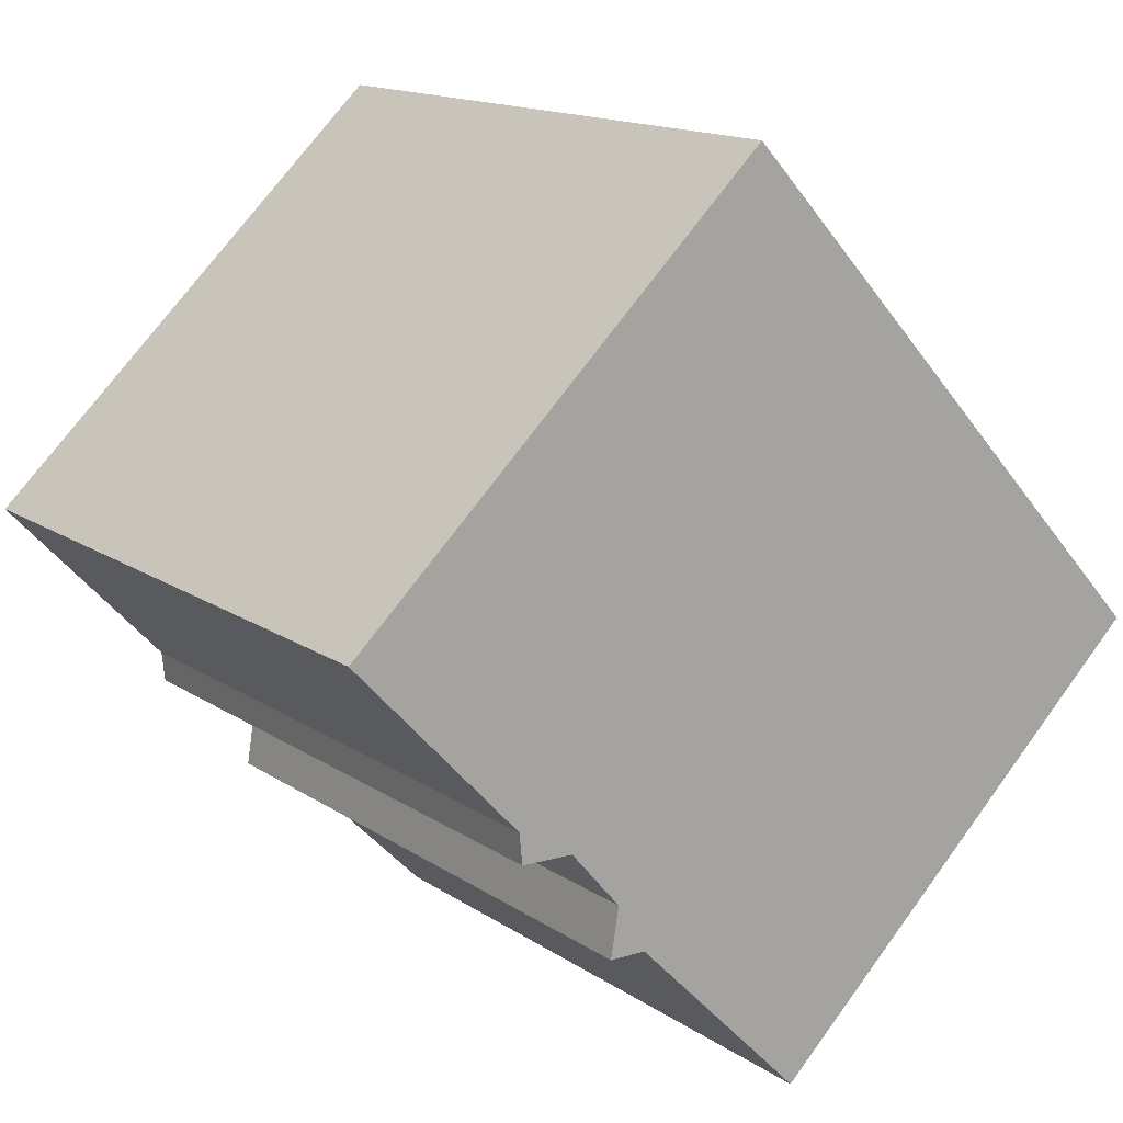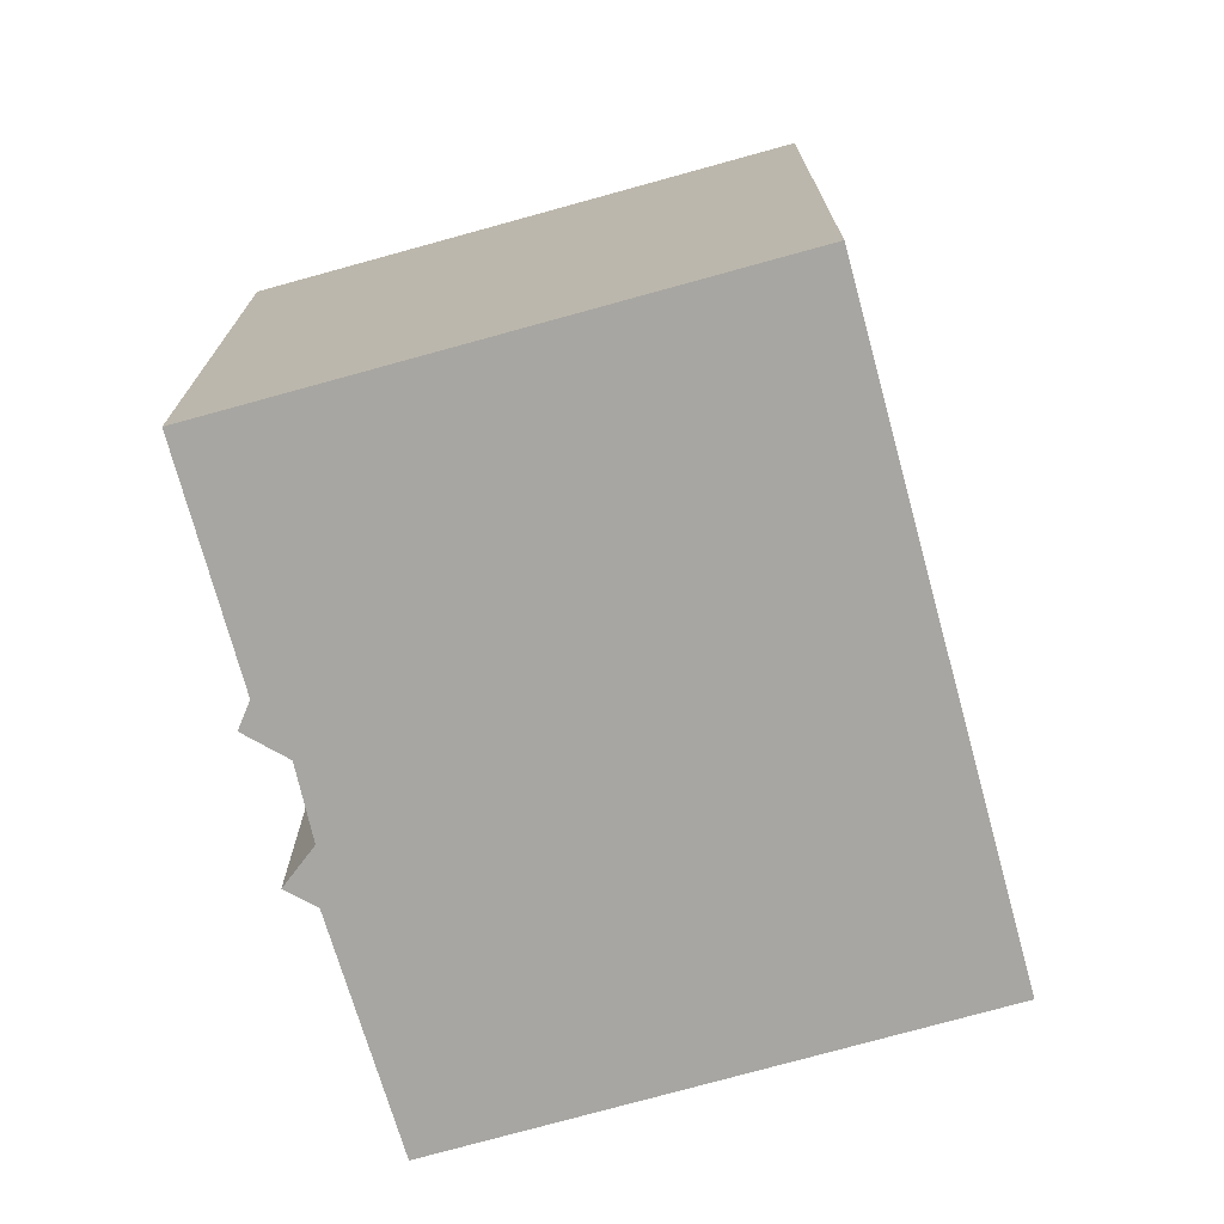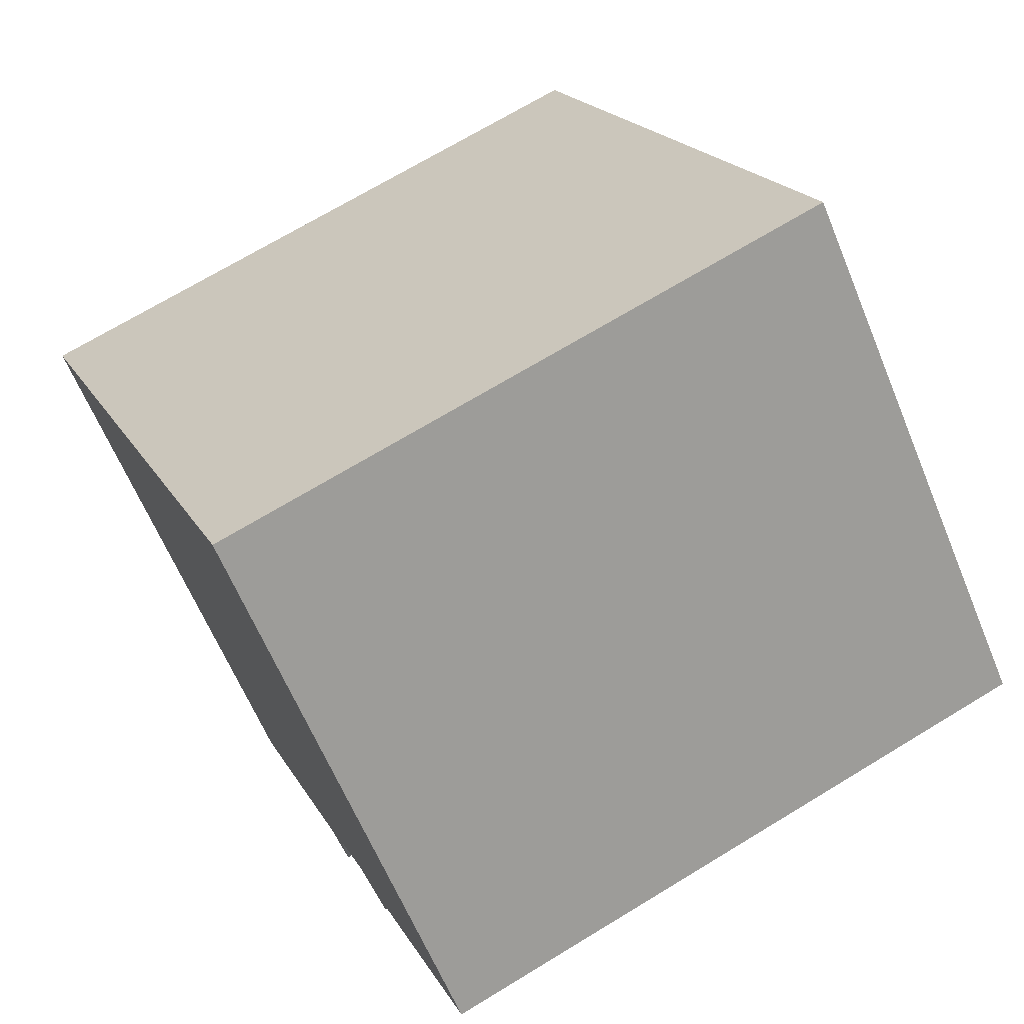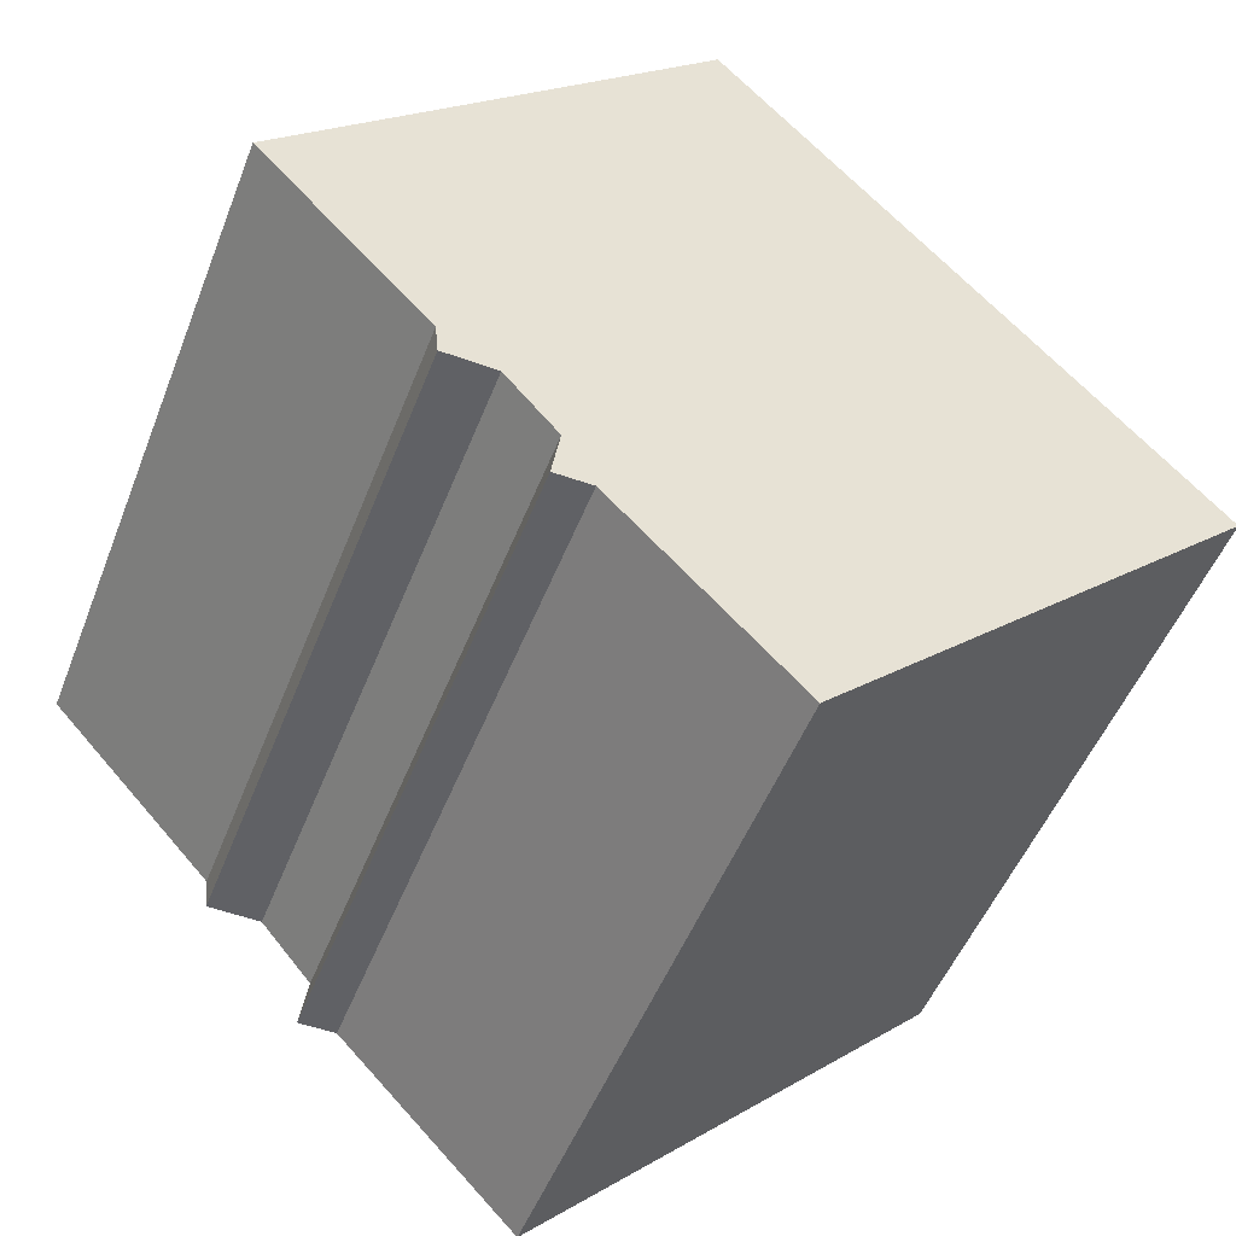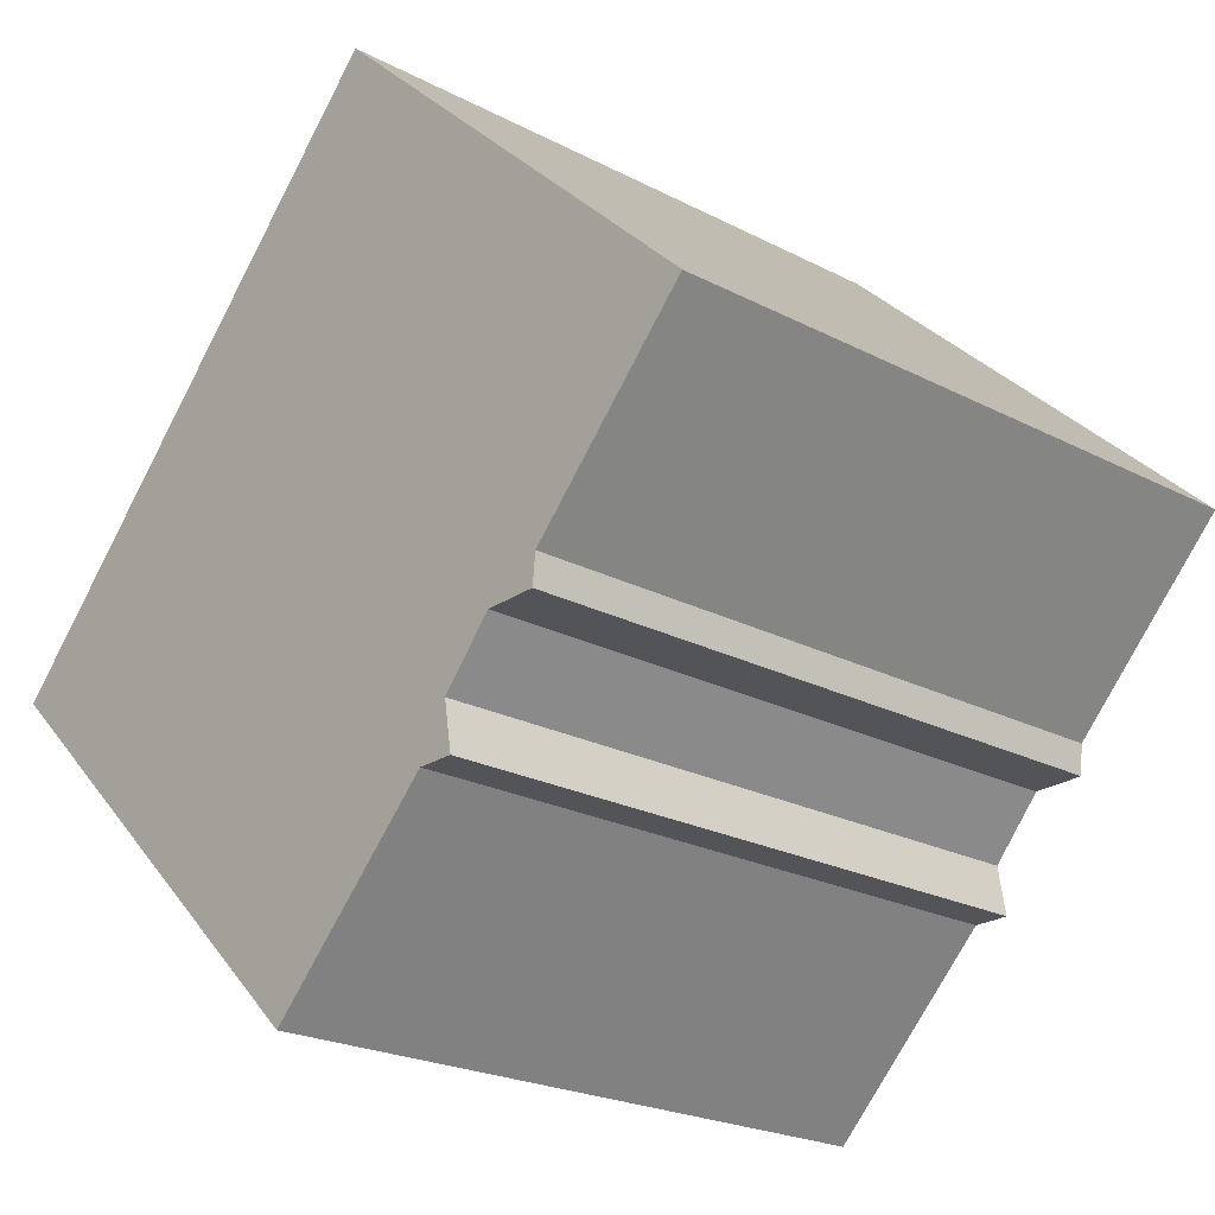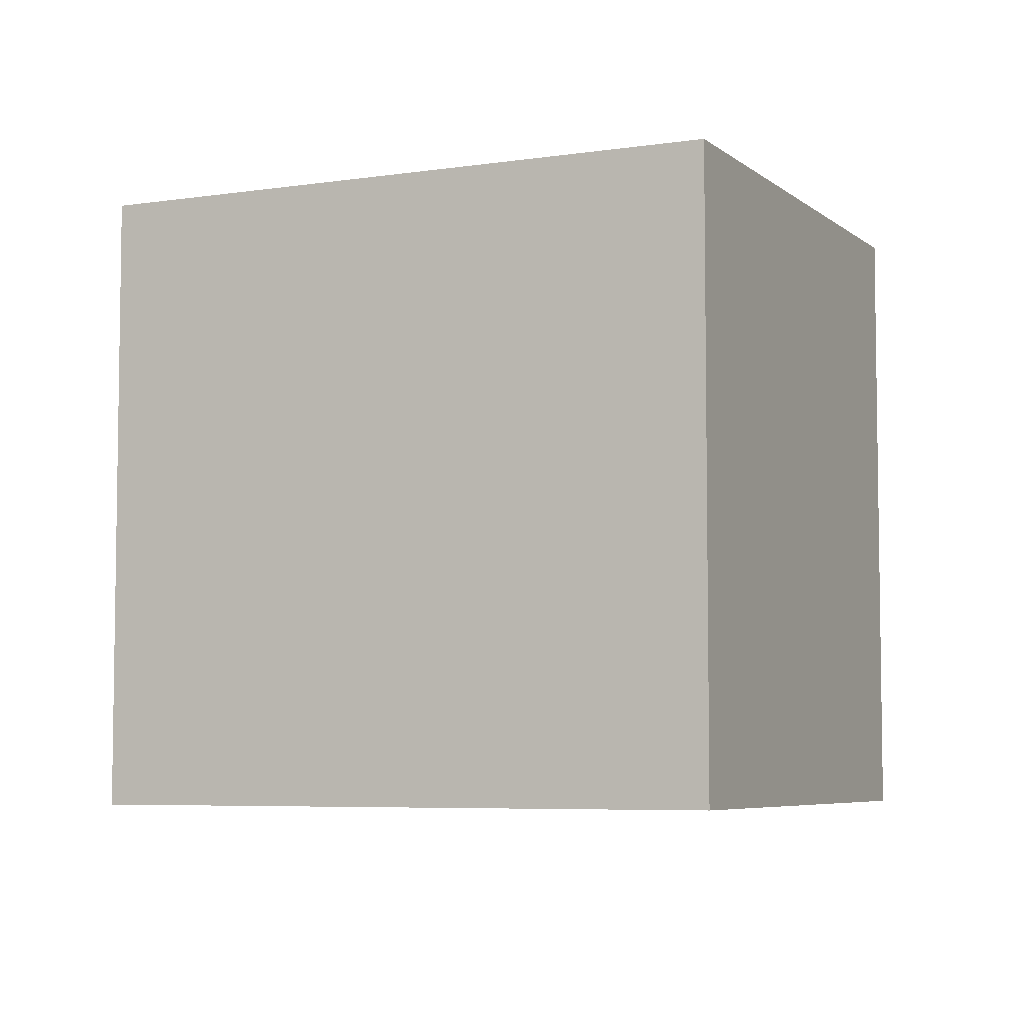
<metadata>
{"format":"obj","ext":"obj","renderer":"f3d","projection":"perspective","resolution":1024,"background":"white","views":[{"elev":14.8,"azim":-35.4,"up":"+Z"},{"elev":-74.0,"azim":-27.8,"up":"+Y"},{"elev":70.3,"azim":-121.3,"up":"+Z"},{"elev":-49.8,"azim":-20.8,"up":"+Z"},{"elev":-22.2,"azim":-132.4,"up":"+Z"},{"elev":-5.8,"azim":72.0,"up":"+Y"}]}
</metadata>
<code>
v  8.365 13.09 7.865
v  0 0 0
v  8.365 -4.816e-16 7.866
v  0.0002789 13.09 -0.0004152
v  9.127 -4.316e-16 7.049
v  9.128 13.09 7.049
v  10.25 -3.579e-16 5.846
v  10.25 13.09 5.845
v  17.68 1.292e-16 -2.11
v  17.68 13.09 -2.111
v  9.484 6.061e-16 -9.899
v  9.484 13.09 -9.899
v  5.998 13.09 -6.362
v  5.998 3.895e-16 -6.361
v  5.259 13.09 -6.35
v  5.258 3.888e-16 -6.349
v  5.423 13.09 -5.355
v  5.423 3.279e-16 -5.354
v  4.412 13.09 -4.176
v  4.411 2.557e-16 -4.176
v  3.366 13.09 -4.144
v  3.365 2.537e-16 -4.144
v  3.306 13.09 -3.534
v  3.306 2.164e-16 -3.534
g defaultobject
f 1 2 3
f 2 1 4
f 5 1 3
f 1 5 6
f 7 6 5
f 6 7 8
f 9 8 7
f 8 9 10
f 11 10 9
f 10 11 12
f 13 11 14
f 11 13 12
f 15 14 16
f 14 15 13
f 17 16 18
f 16 17 15
f 19 18 20
f 18 19 17
f 21 20 22
f 20 21 19
f 23 22 24
f 22 23 21
f 4 24 2
f 24 4 23
f 22 20 24
f 16 14 18
f 2 5 3
f 5 2 7
f 7 2 9
f 9 2 20
f 9 20 11
f 20 2 24
f 11 20 18
f 11 18 14
f 1 23 4
f 23 1 21
f 21 1 19
f 19 1 17
f 17 1 13
f 13 1 12
f 12 1 6
f 12 6 8
f 12 8 10
f 13 15 17

</code>
